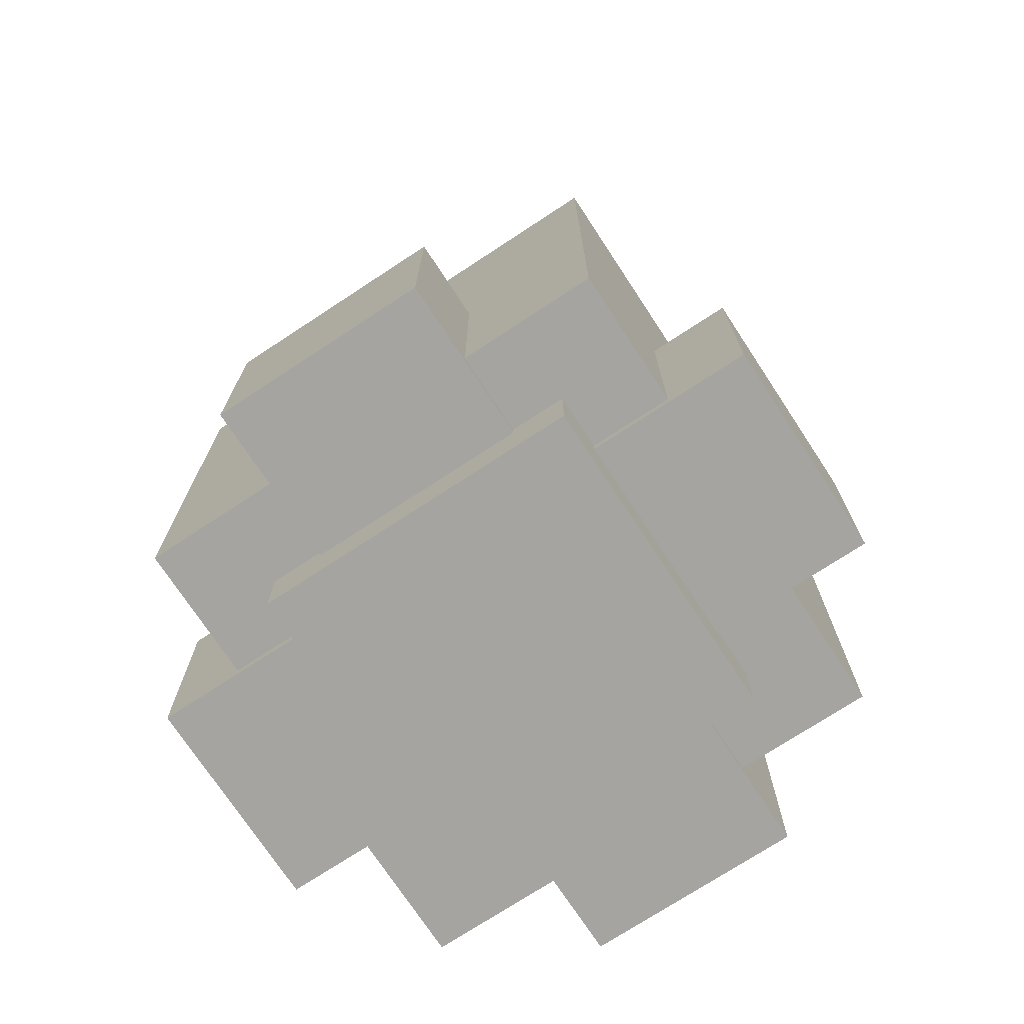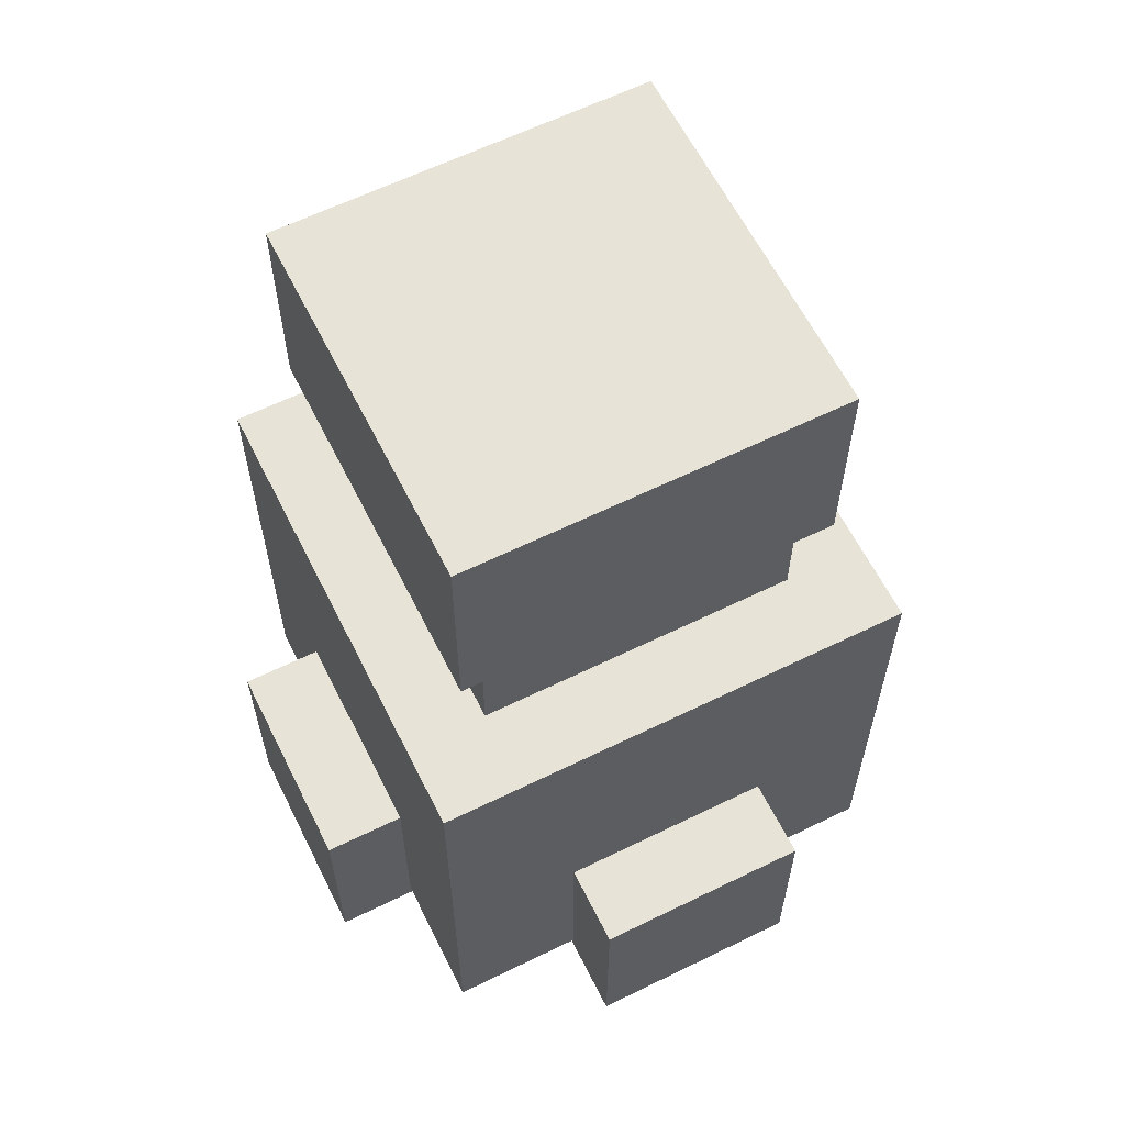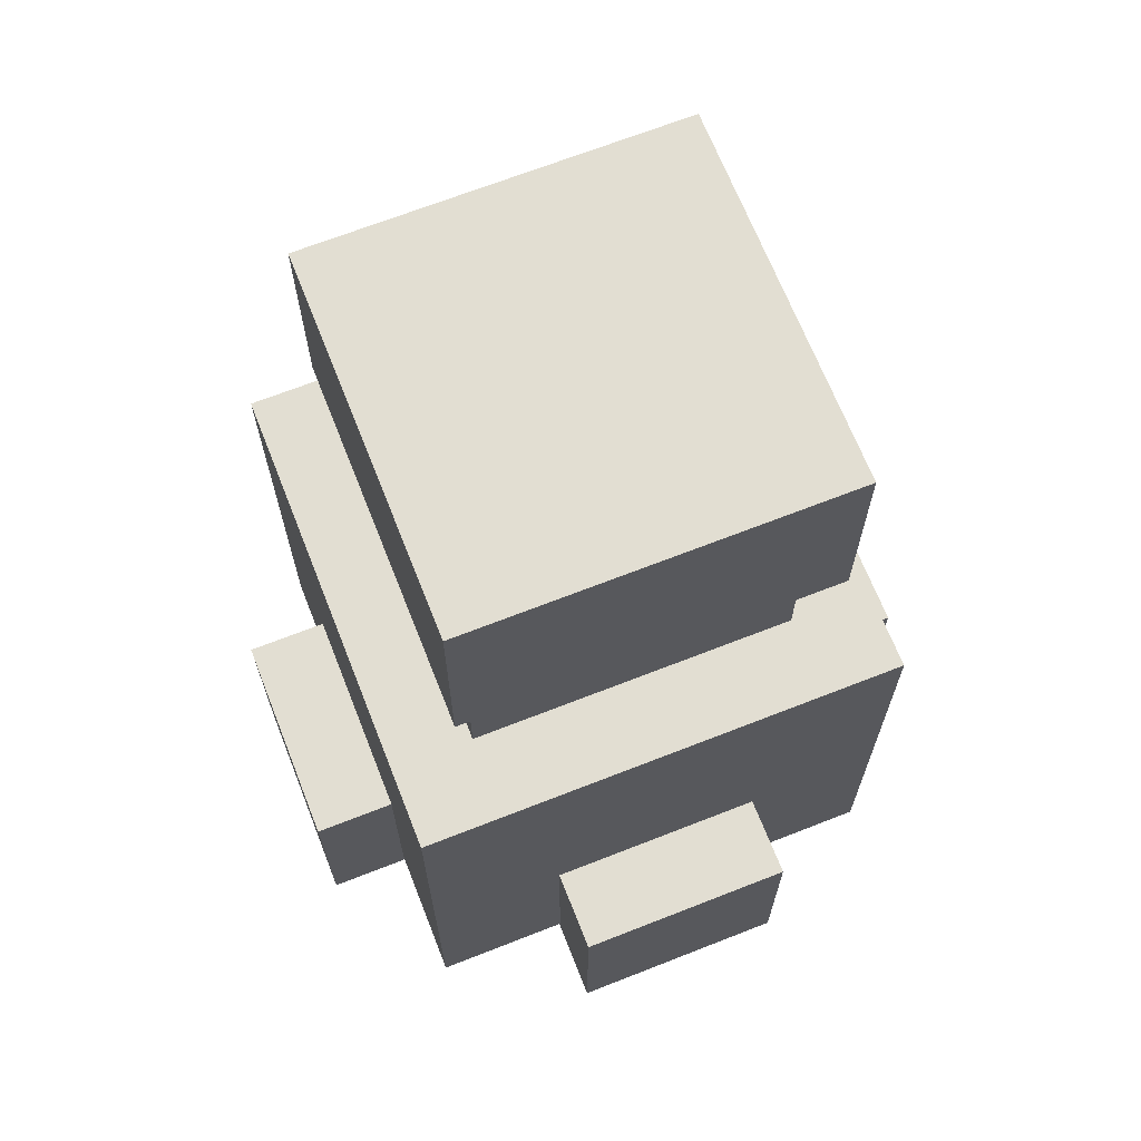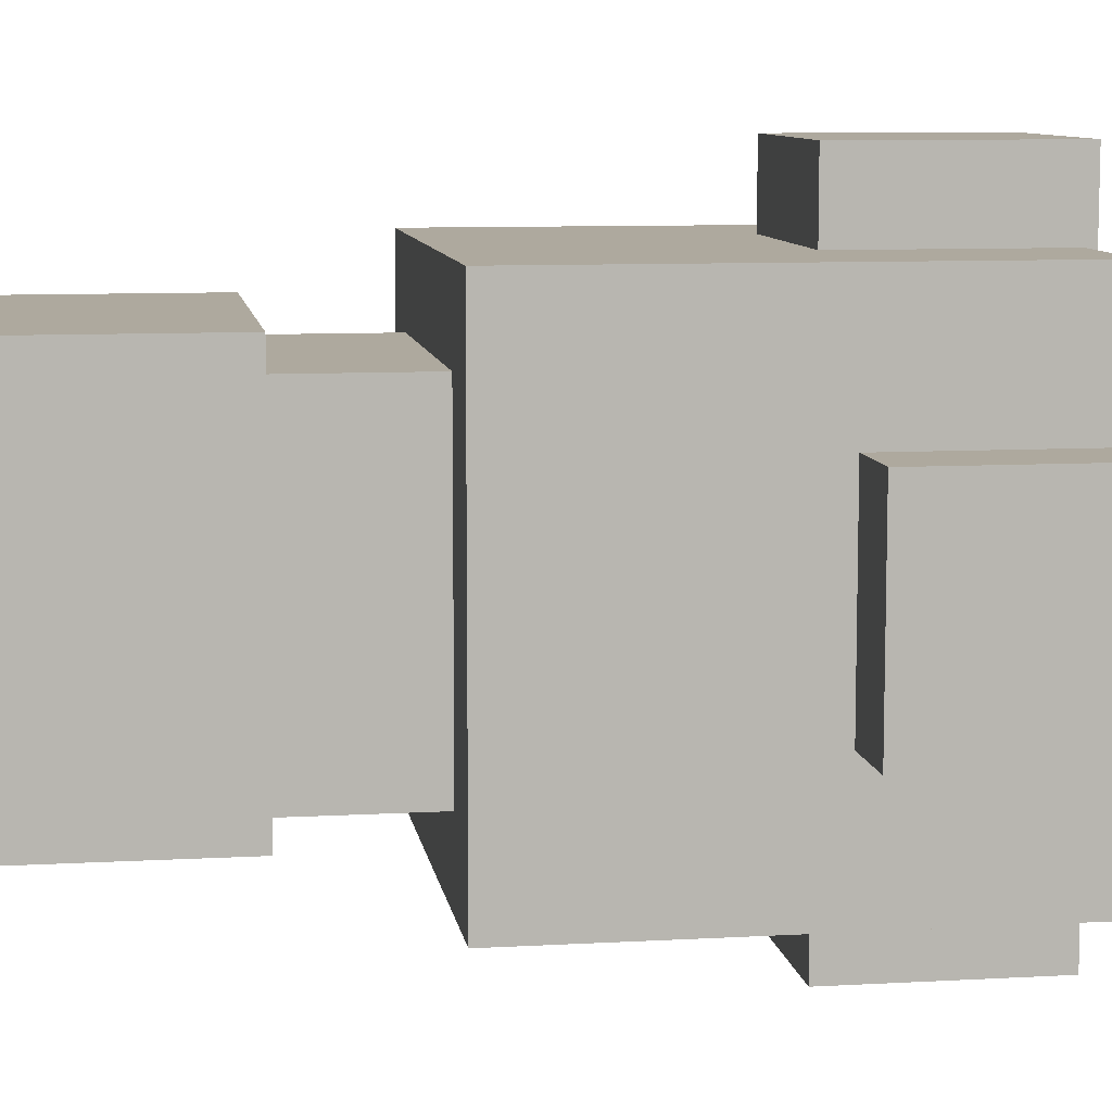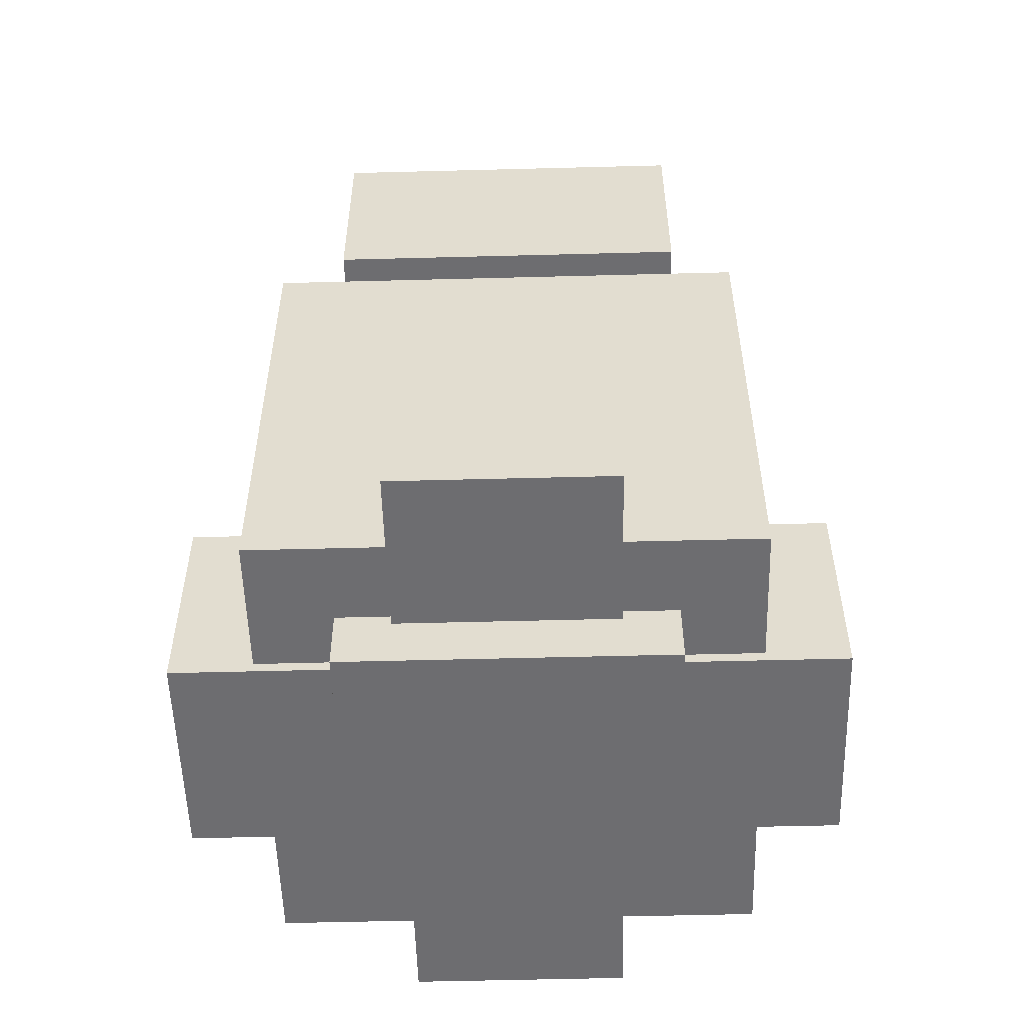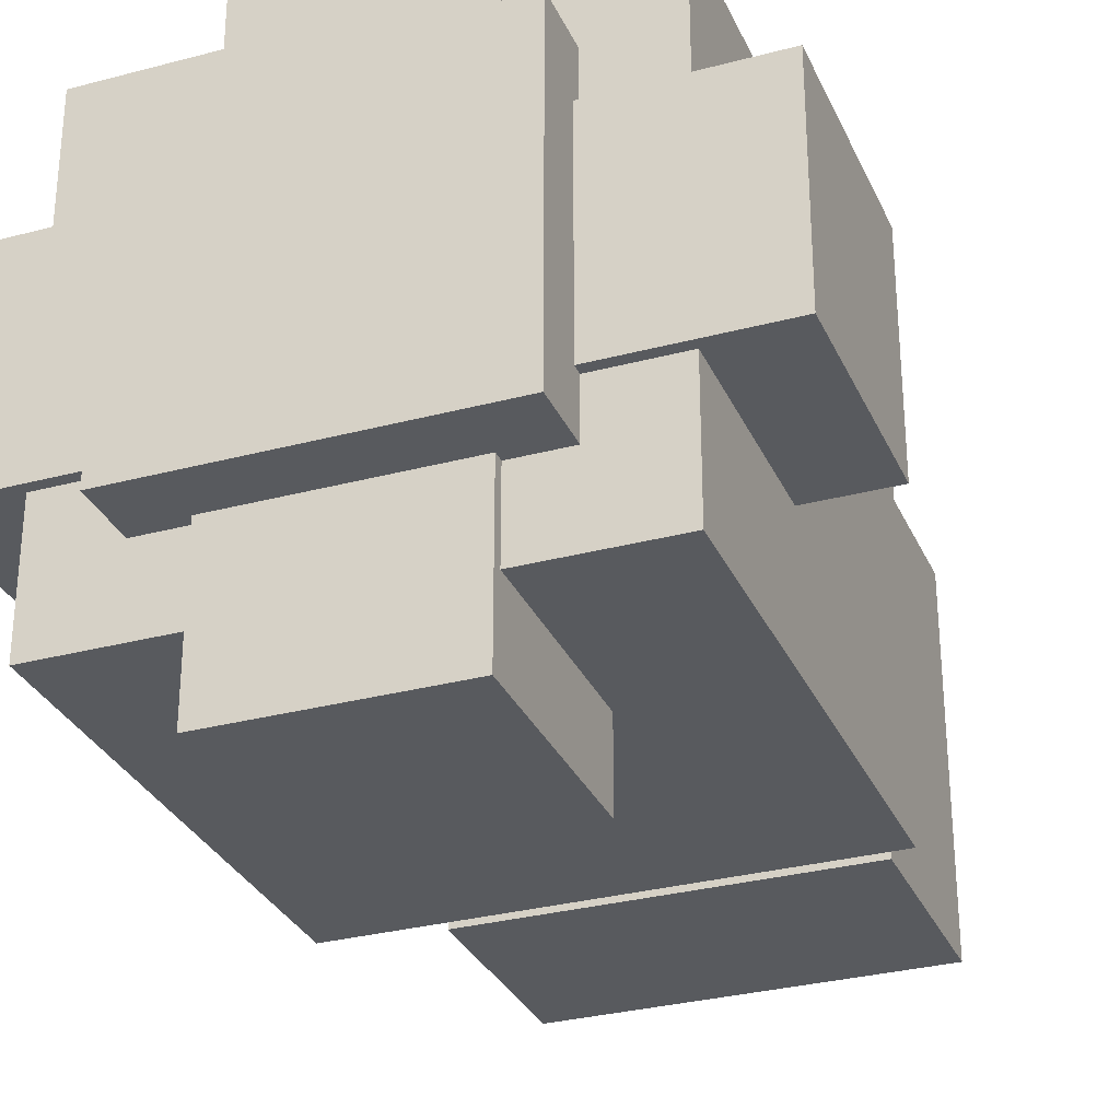
<metadata>
{"format":"obj","ext":"obj","renderer":"f3d","projection":"perspective","resolution":1024,"background":"white","views":[{"elev":-73.4,"azim":-56.7,"up":"+Y"},{"elev":61.7,"azim":63.5,"up":"+Y"},{"elev":68.0,"azim":-111.5,"up":"+Y"},{"elev":9.0,"azim":-98.6,"up":"+Z"},{"elev":-54.1,"azim":1.6,"up":"+Y"},{"elev":-30.6,"azim":21.0,"up":"+Z"}]}
</metadata>
<code>
o vent1
v 0.8722 0.02417 0.6131
v 0.8722 0.02417 0.3631
v 0.8722 0.2742 0.3631
v 0.8722 0.2742 0.6131
v 0.1222 0.02417 0.3631
v 0.1222 0.02417 0.6131
v 0.1222 0.2742 0.6131
v 0.1222 0.2742 0.3631
v 0.7784 0.03667 0.2069
v 0.2159 0.03667 0.2069
v 0.2159 0.5992 0.2069
v 0.7784 0.5992 0.2069
v 0.2159 0.03667 0.7694
v 0.7784 0.03667 0.7694
v 0.7784 0.5992 0.7694
v 0.2159 0.5992 0.7694
v 0.7159 0.7554 0.2756
v 0.2784 0.7554 0.2756
v 0.2784 1.005 0.2756
v 0.7159 1.005 0.2756
v 0.2784 0.7554 0.7131
v 0.7159 0.7554 0.7131
v 0.7159 1.005 0.7131
v 0.2784 1.005 0.7131
v 0.6222 0.02417 0.1131
v 0.3722 0.02417 0.1131
v 0.3722 0.2742 0.1131
v 0.6222 0.2742 0.1131
v 0.3722 0.02417 0.8631
v 0.6222 0.02417 0.8631
v 0.6222 0.2742 0.8631
v 0.3722 0.2742 0.8631
v 0.6847 -0.03833 0.3006
v 0.3097 -0.03833 0.3006
v 0.3097 0.8367 0.3006
v 0.6847 0.8367 0.3006
v 0.3097 -0.03833 0.6756
v 0.6847 -0.03833 0.6756
v 0.6847 0.8367 0.6756
v 0.3097 0.8367 0.6756
f 1 2 3 4
f 5 6 7 8
f 4 3 8 7
f 6 5 2 1
f 6 1 4 7
f 2 5 8 3
f 9 10 11 12
f 13 14 15 16
f 12 11 16 15
f 14 13 10 9
f 14 9 12 15
f 10 13 16 11
f 17 18 19 20
f 21 22 23 24
f 20 19 24 23
f 22 21 18 17
f 22 17 20 23
f 18 21 24 19
f 25 26 27 28
f 29 30 31 32
f 28 27 32 31
f 30 29 26 25
f 30 25 28 31
f 26 29 32 27
f 33 34 35 36
f 37 38 39 40
f 36 35 40 39
f 38 37 34 33
f 38 33 36 39
f 34 37 40 35

</code>
